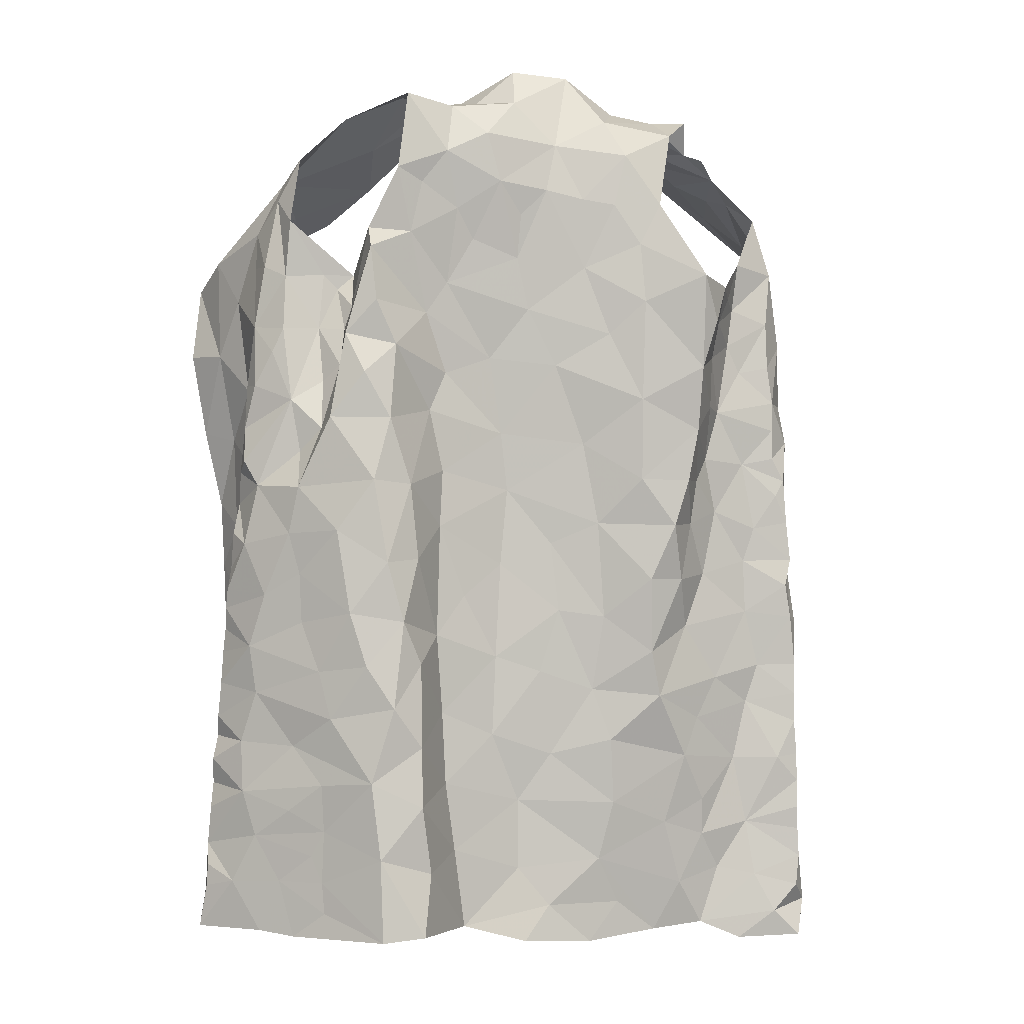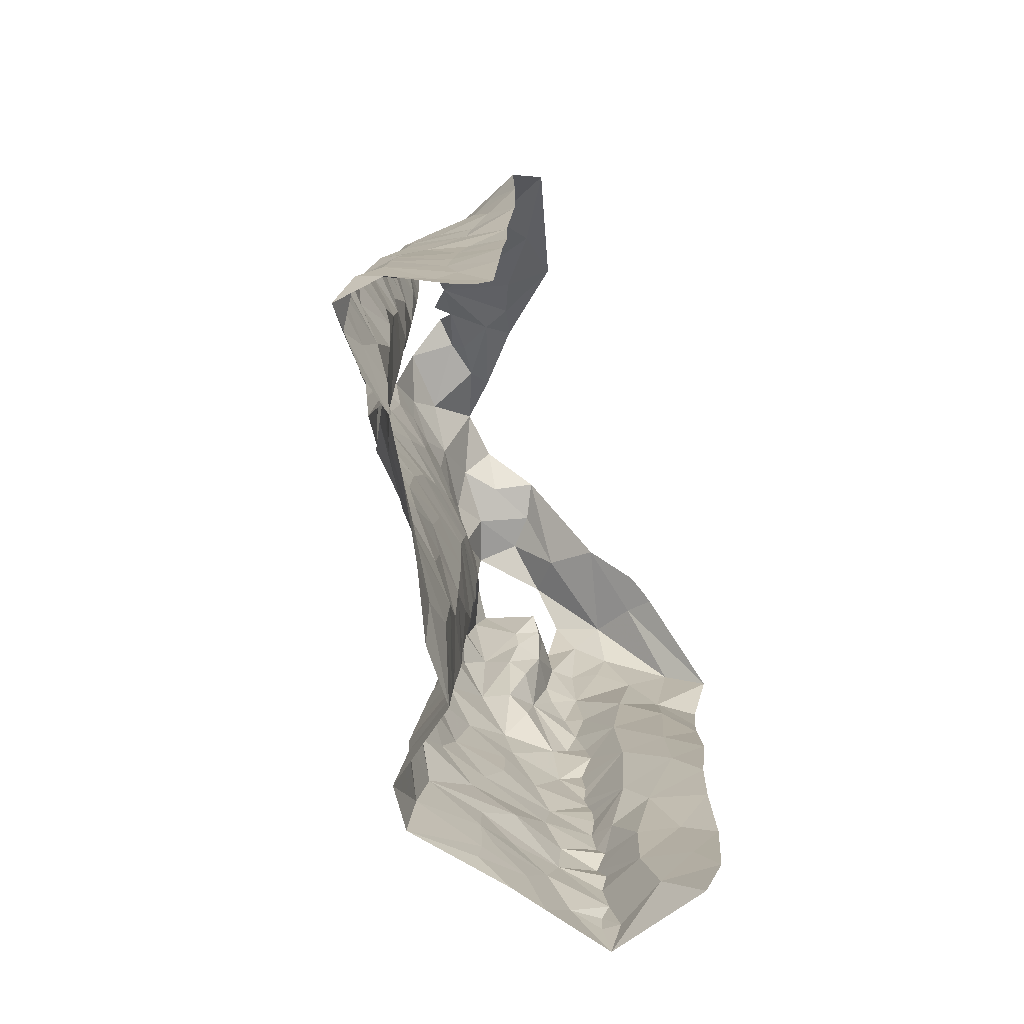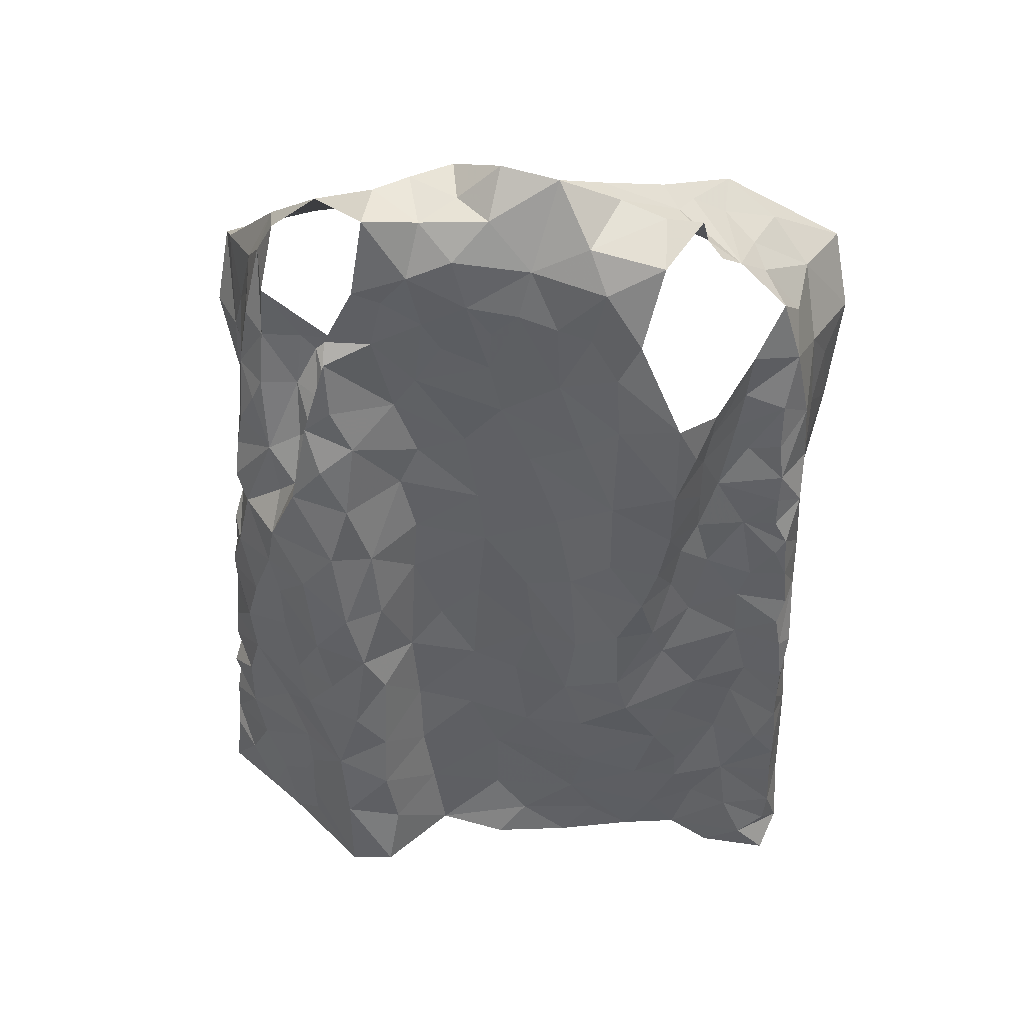
<metadata>
{"format":"obj","ext":"obj","renderer":"f3d","projection":"perspective","resolution":1024,"background":"white","views":[{"elev":-0.0,"azim":-15.0,"up":"+Y"},{"elev":-78.7,"azim":106.4,"up":"+Y"},{"elev":43.3,"azim":5.0,"up":"+Y"}]}
</metadata>
<code>
v -0.5498 0.03844 -1.079
v -0.5439 0.07776 -1.074
v -0.5415 0.1178 -1.083
v -0.5391 0.1529 -1.079
v -0.536 0.1758 -1.085
v -0.5322 0.2406 -1.079
v -0.5199 0.2595 -1.099
v -0.5179 0.4177 -1.074
v -0.5068 0.5193 -1.074
v -0.5295 0.5184 -1.2
v -0.5104 0.3845 -1.203
v -0.5165 0.03076 -1.171
v -0.5132 0.2522 -1.194
v -0.5319 0.6651 -1.223
v -0.469 0.6673 -1.062
v -0.4867 0.6778 -1.081
v -0.5202 0.08873 -1.189
v -0.5136 0.4463 -1.2
v -0.5045 0.5104 -1.17
v -0.5029 0.5607 -1.086
v -0.5425 0.07305 -1.091
v -0.491 0.6786 -1.109
v -0.5223 0.1739 -1.194
v -0.5193 0.2038 -1.162
v -0.5089 0.3115 -1.196
v -0.4991 0.4043 -1.122
v -0.5424 0.5967 -1.203
v -0.5192 0.595 -1.167
v -0.5191 0.6904 -1.183
v -0.4966 0.6185 -1.081
v -0.5174 0.08177 -1.135
v -0.5194 0.1338 -1.168
v -0.5132 0.2041 -1.122
v -0.5166 0.1473 -1.12
v -0.5097 0.2769 -1.139
v -0.5038 0.3569 -1.169
v -0.5021 0.4239 -1.166
v -0.4956 0.5588 -1.129
v -0.5064 0.3169 -1.117
v -0.4962 0.4842 -1.118
v -0.5043 0.648 -1.141
v -0.04292 0.6602 -0.988
v -0.0451 0.6263 -1.001
v -0.05092 0.5915 -1.005
v -0.05111 0.5429 -1.009
v -0.0653 0.4692 -1.01
v -0.05334 0.3763 -1.025
v -0.06311 0.2334 -1.014
v -0.05532 0.1516 -1.02
v -0.01463 0.009935 -1.024
v 0.04698 0.01106 -1.018
v 0.02061 0.03634 -1.017
v 0.04484 0.06152 -1.019
v 0.04754 0.1177 -1.022
v 0.04444 0.2266 -1.024
v 0.04571 0.284 -1.026
v 0.03553 0.3639 -1.025
v 0.03588 0.4696 -1.031
v -0.008836 0.5794 -1.041
v -0.0385 0.4385 -1.031
v -0.02154 0.6064 -1.04
v 0.004595 0.4215 -1.034
v -0.05275 0.02601 -1.034
v 0.002249 0.07297 -1.026
v -0.05457 0.1159 -1.025
v -0.003137 0.2465 -1.037
v 0.008818 0.2832 -1.035
v -0.006163 0.3888 -1.036
v -0.004298 0.3377 -1.035
v -0.006742 0.4863 -1.038
v -0.05093 0.4912 -1.025
v -0.0347 0.5384 -1.034
v -0.03404 0.08053 -1.035
v -0.01681 0.1899 -1.036
v 0.02611 0.1903 -1.023
v -0.004673 0.1257 -1.032
v -0.04148 0.2724 -1.021
v -0.4025 0.669 -1.059
v -0.4083 0.6376 -1.037
v -0.4155 0.6149 -1.038
v -0.4411 0.5187 -1.02
v -0.4657 0.4622 -1.008
v -0.4642 0.38 -1.009
v -0.4622 0.3336 -1.008
v -0.4435 0.1366 -0.9935
v -0.4541 0.113 -1.002
v -0.5426 0.09808 -1.075
v -0.5374 0.1999 -1.076
v -0.5312 0.2212 -1.087
v -0.5296 0.273 -1.076
v -0.527 0.3026 -1.08
v -0.5249 0.3248 -1.08
v -0.5251 0.3454 -1.076
v -0.5237 0.3636 -1.073
v -0.5197 0.3839 -1.077
v -0.5102 0.4461 -1.088
v -0.5097 0.4764 -1.083
v -0.5091 0.4875 -1.063
v -0.4984 0.5607 -1.066
v -0.4829 0.5931 -1.056
v -0.4317 0.6692 -1.061
v -0.4978 0.4639 -1.051
v -0.4182 0.6553 -1.06
v -0.4696 0.03576 -1.014
v -0.4816 0.0876 -1.024
v -0.5131 0.1711 -1.045
v -0.4595 0.4966 -1.034
v -0.4672 0.5463 -1.039
v -0.4984 0.03919 -1.036
v -0.5014 0.266 -1.038
v -0.469 0.2159 -1.018
v -0.5071 0.3102 -1.042
v -0.4361 0.5645 -1.039
v -0.4736 0.4181 -1.014
v -0.4941 0.3594 -1.031
v -0.5222 0.0848 -1.052
v -0.5141 0.2188 -1.049
v -0.5105 0.4077 -1.052
v -0.5023 0.1296 -1.037
v -0.4377 0.6167 -1.055
v 0.05994 0.0434 -1.039
v 0.04854 0.09024 -1.021
v 0.04644 0.1398 -1.02
v 0.04713 0.1663 -1.023
v 0.04702 0.1933 -1.024
v 0.04467 0.2544 -1.024
v 0.04069 0.3319 -1.025
v 0.04236 0.3898 -1.029
v 0.03829 0.4274 -1.03
v 0.02687 0.4545 -1.03
v 0.02399 0.4922 -1.032
v 0.02433 0.5207 -1.034
v 0.02531 0.5487 -1.035
v -0.01588 0.6426 -1.042
v -0.03036 0.6507 -1.015
v -0.4726 0.616 -1.053
v -0.07541 0.8015 -1.123
v -0.04749 0.794 -1.045
v -0.007286 0.7565 -1.083
v -0.1029 0.8178 -1.119
v -0.1555 0.8459 -1.077
v -0.1045 0.8221 -1.063
v -0.06609 0.8313 -1.045
v -0.06097 0.8015 -1.061
v -0.03011 0.7772 -1.062
v -0.08791 0.8085 -1.095
v 0.03027 0.001972 -1.13
v 0.02643 0.02844 -1.145
v 0.06812 0.538 -1.176
v -0.04337 0.7843 -1.183
v 0.05588 0.009756 -1.064
v 0.03329 0.1258 -1.151
v -0.01112 0.6886 -1.039
v 0.0345 0.003845 -1.116
v 0.06424 0.7126 -1.205
v 0.01255 0.7366 -1.057
v 0.02991 0.6806 -1.055
v 0.03845 0.2816 -1.159
v 0.03725 0.2034 -1.155
v 0.05496 0.4415 -1.171
v 0.03652 0.08808 -1.116
v 0.04034 0.1381 -1.107
v -0.01775 0.7641 -1.113
v 0.04048 0.255 -1.114
v 0.04003 0.3079 -1.122
v 0.05179 0.268 -1.067
v 0.05163 0.3245 -1.04
v 0.04932 0.442 -1.064
v 0.02096 0.5847 -1.038
v 0.06098 0.6169 -1.145
v 0.07782 0.6517 -1.176
v 0.03418 0.7207 -1.143
v 0.001432 0.7535 -1.17
v -0.04562 0.7818 -1.134
v 0.04635 0.3349 -1.083
v 0.05489 0.2143 -1.061
v 0.04985 0.3894 -1.06
v 0.04715 0.4922 -1.091
v 0.03942 0.04768 -1.1
v 0.0411 0.1904 -1.11
v 0.04419 0.3948 -1.119
v 0.05268 0.5695 -1.128
v 0.04599 0.5088 -1.052
v 0.04269 0.3509 -1.16
v 0.05645 0.1084 -1.058
v 0.0474 0.5468 -1.074
v 0.05345 0.5006 -1.143
v 0.021 0.629 -1.043
v 0.04627 0.4473 -1.126
v 0.02669 0.7118 -1.085
v 0.04661 0.6557 -1.114
v 0.05585 0.1669 -1.06
v 0.0436 0.6077 -1.066
v -0.4244 0.7242 -1.185
v -0.3707 0.7653 -1.139
v -0.4064 0.7335 -1.177
v -0.4355 0.719 -1.19
v -0.4649 0.7207 -1.059
v -0.4528 0.7826 -1.074
v -0.3551 0.8438 -1.052
v -0.377 0.7974 -1.09
v -0.4094 0.8222 -1.064
v -0.4719 0.7438 -1.09
v -0.4623 0.7639 -1.122
v -0.4431 0.7369 -1.162
v -0.4877 0.7135 -1.121
v -0.2693 0.7587 -1.001
v -0.2478 0.7272 -1.005
v -0.1574 0.738 -0.9895
v -0.1133 0.7389 -0.9819
v -0.3707 0.7685 -0.9996
v -0.2886 0.8476 -1.091
v -0.3461 0.7557 -1.005
v -0.3595 0.8405 -1.007
v -0.3258 0.8424 -1.075
v -0.3219 0.7861 -1.002
v -0.09848 0.8298 -1.05
v -0.312 0.8325 -1.022
v -0.1879 0.743 -0.9959
v -0.09617 0.8099 -1.003
v -0.243 0.8746 -1.052
v -0.1455 0.7867 -0.991
v -0.1619 0.8216 -1.01
v -0.2231 0.7514 -1.001
v -0.2816 0.8051 -1.003
v -0.2507 0.8382 -1.021
v -0.2124 0.7959 -1.008
v -0.1915 0.8691 -1.043
v -0.1387 0.839 -1.062
v -0.281 0.8414 -1.049
v -0.3968 0.0386 -0.943
v -0.4433 0.05963 -0.9918
v -0.3107 0.7318 -1.008
v -0.216 0.05282 -1.018
v -0.3988 0.691 -0.9919
v -0.1731 0.01462 -1.021
v -0.07895 0.06882 -1.023
v -0.05861 0.6257 -0.9683
v -0.1329 0.6996 -0.9827
v -0.4739 0.1552 -1.014
v -0.3568 0.04174 -0.9432
v -0.2942 0.7028 -1.012
v -0.09754 0.1305 -1.014
v -0.07663 0.325 -1.012
v -0.4221 0.5796 -1.025
v -0.2426 0.02069 -1.007
v -0.07289 0.4267 -1.007
v -0.08625 0.4693 -0.9738
v -0.1855 0.6764 -0.9978
v -0.1104 0.2581 -0.9902
v -0.1568 0.215 -1.003
v -0.07874 0.1969 -1.007
v -0.3037 0.03825 -1.008
v -0.4007 0.4689 -0.9667
v -0.08778 0.372 -0.9911
v -0.4452 0.08804 -0.9943
v -0.3893 0.3913 -0.9596
v -0.1621 0.612 -0.9905
v -0.1527 0.1527 -1.008
v -0.1652 0.09658 -1.017
v -0.1037 0.02187 -1.03
v -0.1434 0.05203 -1.024
v -0.07508 0.5795 -0.9629
v -0.423 0.3434 -0.9701
v -0.4222 0.608 -0.9971
v -0.4073 0.5709 -0.9789
v -0.439 0.2434 -0.9844
v -0.4381 0.5283 -0.9906
v -0.3836 0.5273 -0.9734
v -0.1742 0.2643 -1.009
v -0.1297 0.6437 -0.9766
v -0.357 0.7076 -1.006
v -0.3399 0.6307 -1.015
v -0.3191 0.6602 -1.016
v -0.2464 0.09007 -1.021
v -0.07529 0.6684 -0.9542
v -0.4484 0.2877 -0.9932
v -0.4089 0.2937 -0.9622
v -0.3845 0.2545 -0.9514
v -0.3552 0.2948 -0.968
v -0.1203 0.3017 -0.9852
v -0.1645 0.336 -1.002
v -0.2503 0.6854 -1.01
v -0.07705 0.5186 -0.972
v -0.1855 0.5048 -1.003
v -0.1323 0.4706 -0.9794
v -0.1325 0.5482 -0.9769
v -0.3982 0.1143 -0.9478
v -0.3234 0.1773 -1.003
v -0.3575 0.1617 -0.9511
v -0.3479 0.09882 -0.9573
v -0.314 0.1125 -1.006
v -0.2463 0.1564 -1.023
v -0.446 0.1804 -0.9923
v -0.4335 0.4213 -0.9798
v -0.374 0.3353 -0.9584
v -0.3315 0.3199 -1.005
v -0.3562 0.394 -0.9763
v -0.3236 0.4781 -1.015
v -0.3268 0.4248 -1.013
v -0.3631 0.4647 -0.9774
v -0.3759 0.5976 -0.9845
v -0.2147 0.2014 -1.017
v -0.4054 0.1851 -0.9547
v -0.1 0.4254 -0.9742
v -0.1227 0.373 -0.9795
v -0.3566 0.2168 -0.9581
v -0.3258 0.2449 -1.008
v -0.2635 0.5149 -1.022
v -0.2573 0.4596 -1.022
v -0.337 0.5366 -1.013
v -0.2733 0.2216 -1.018
v -0.2392 0.6357 -1.01
v -0.3198 0.5732 -1.019
v -0.2078 0.342 -1.012
v -0.3018 0.357 -1.016
v -0.264 0.3873 -1.022
v -0.2154 0.4077 -1.014
v -0.2694 0.2974 -1.02
v -0.2127 0.5814 -1.005
v -0.2752 0.5883 -1.021
v -0.171 0.4272 -1
v -0.2259 0.2825 -1.015
v -0.3988 0.7095 -1.004
v -0.3949 0.6399 -0.9846
f 94 26 39
f 34 4 5
f 24 23 32
f 20 9 99
f 38 20 30
f 28 27 10
f 21 2 87
f 31 1 21
f 30 15 16
f 39 91 92
f 19 10 18
f 40 20 38
f 41 22 206
f 100 136 30
f 101 15 120
f 39 90 91
f 39 92 93
f 26 95 8
f 206 29 41
f 21 3 31
f 12 1 31
f 15 30 136
f 15 136 120
f 32 23 17
f 7 89 6
f 39 7 90
f 39 93 94
f 96 26 8
f 97 40 96
f 40 9 20
f 30 99 100
f 14 27 28
f 3 21 87
f 30 16 22
f 17 12 31
f 4 34 3
f 31 3 34
f 88 89 33
f 33 35 24
f 24 35 13
f 7 39 35
f 35 25 13
f 35 39 36
f 36 25 35
f 11 25 36
f 11 36 37
f 36 39 26
f 26 94 95
f 18 11 37
f 9 97 98
f 9 40 97
f 30 20 99
f 28 29 14
f 31 32 17
f 34 5 88
f 88 33 34
f 24 34 33
f 24 13 23
f 28 19 38
f 29 28 41
f 30 22 41
f 34 32 31
f 24 32 34
f 26 96 40
f 37 26 40
f 18 37 19
f 37 36 26
f 19 28 10
f 40 19 37
f 30 41 38
f 40 38 19
f 28 38 41
f 7 33 89
f 35 33 7
f 43 134 135
f 64 53 122
f 42 43 135
f 76 122 54
f 69 244 77
f 62 68 128
f 47 60 247
f 66 55 126
f 247 60 46
f 57 69 127
f 125 75 124
f 67 126 56
f 70 131 132
f 134 43 61
f 72 59 61
f 72 45 71
f 130 70 62
f 72 133 59
f 43 44 61
f 61 44 72
f 76 123 124
f 65 237 73
f 76 65 73
f 76 54 123
f 66 75 55
f 75 66 74
f 48 74 66
f 66 77 48
f 67 56 127
f 244 69 47
f 128 68 57
f 130 62 129
f 70 58 131
f 70 130 58
f 132 133 72
f 45 72 44
f 51 52 50
f 64 52 53
f 50 52 63
f 52 64 63
f 49 65 74
f 48 252 74
f 67 66 126
f 68 69 57
f 67 127 69
f 72 70 132
f 60 71 46
f 71 60 70
f 64 73 63
f 73 237 63
f 73 64 76
f 75 76 124
f 74 65 76
f 76 64 122
f 49 74 252
f 60 68 62
f 70 60 62
f 71 70 72
f 75 74 76
f 67 77 66
f 68 47 69
f 68 60 47
f 77 67 69
f 116 87 2
f 116 3 87
f 88 117 89
f 110 277 112
f 112 91 90
f 115 93 112
f 89 117 6
f 103 120 80
f 8 95 118
f 97 96 102
f 108 136 100
f 108 100 99
f 113 245 120
f 108 120 136
f 95 94 118
f 256 105 232
f 79 78 103
f 102 98 97
f 82 81 107
f 112 92 91
f 80 79 103
f 115 84 83
f 245 80 120
f 120 103 101
f 104 232 105
f 105 256 86
f 119 86 85
f 4 3 106
f 5 4 106
f 267 110 111
f 110 90 6
f 90 110 112
f 110 267 277
f 82 107 102
f 102 96 118
f 118 96 8
f 102 108 98
f 9 108 99
f 9 98 108
f 81 113 108
f 1 116 2
f 104 105 109
f 119 105 86
f 106 88 5
f 117 110 6
f 277 84 112
f 112 93 92
f 118 94 115
f 112 84 115
f 118 114 102
f 107 81 108
f 108 113 120
f 119 116 105
f 1 109 116
f 116 119 3
f 106 3 119
f 240 119 85
f 115 83 114
f 93 115 94
f 115 114 118
f 102 107 108
f 116 109 105
f 106 117 88
f 294 111 106
f 106 119 240
f 294 106 240
f 111 117 106
f 110 117 111
f 114 82 102
f 129 62 128
f 167 127 56
f 59 133 169
f 121 53 52
f 52 51 121
f 55 75 125
f 90 7 6
f 2 21 1
f 103 78 101
f 144 145 146
f 139 145 156
f 138 145 144
f 144 142 217
f 142 144 146
f 140 141 146
f 146 229 142
f 145 137 146
f 229 146 141
f 137 140 146
f 145 139 163
f 143 144 217
f 137 145 174
f 174 145 163
f 126 55 176
f 126 176 166
f 163 139 172
f 129 128 177
f 134 157 153
f 135 153 42
f 183 131 58
f 154 179 151
f 154 148 179
f 150 173 155
f 165 158 184
f 160 181 184
f 137 174 150
f 150 140 137
f 166 164 175
f 176 55 125
f 133 132 183
f 53 121 122
f 51 151 121
f 185 192 123
f 122 185 54
f 188 134 61
f 187 189 160
f 190 139 156
f 148 154 147
f 167 177 127
f 167 56 166
f 166 56 126
f 129 177 168
f 177 57 127
f 183 58 168
f 187 160 149
f 151 179 121
f 192 124 123
f 170 182 149
f 157 156 153
f 134 153 135
f 134 188 157
f 148 161 179
f 174 163 173
f 164 158 165
f 159 158 164
f 175 167 166
f 159 164 180
f 180 162 159
f 128 57 177
f 58 130 129
f 132 131 183
f 54 185 123
f 192 125 124
f 125 192 176
f 152 161 148
f 149 171 170
f 181 175 184
f 164 165 175
f 168 189 178
f 177 181 168
f 58 129 168
f 181 160 189
f 162 152 159
f 59 188 61
f 188 59 169
f 170 171 191
f 172 139 190
f 191 172 190
f 172 173 163
f 173 172 155
f 175 177 167
f 183 168 178
f 172 191 171
f 171 155 172
f 186 193 133
f 156 157 190
f 176 180 164
f 168 181 189
f 185 161 162
f 152 162 161
f 191 157 193
f 193 182 191
f 178 182 186
f 179 161 185
f 164 166 176
f 180 176 192
f 175 181 177
f 121 179 185
f 175 165 184
f 192 185 162
f 122 121 185
f 187 149 182
f 178 186 183
f 187 182 178
f 187 178 189
f 150 174 173
f 190 157 191
f 186 133 183
f 182 193 186
f 170 191 182
f 192 162 180
f 193 157 188
f 169 193 188
f 133 193 169
f 206 203 204
f 196 194 197
f 197 14 205
f 29 206 204
f 195 201 212
f 201 215 212
f 201 202 200
f 215 201 200
f 78 198 101
f 16 206 22
f 199 203 198
f 202 201 204
f 201 195 204
f 198 15 101
f 206 16 203
f 15 203 16
f 202 204 199
f 14 29 205
f 203 15 198
f 204 203 199
f 195 205 204
f 29 204 205
f 196 205 195
f 197 205 196
f 213 216 211
f 211 216 214
f 224 207 208
f 222 210 220
f 143 217 220
f 214 200 202
f 218 214 216
f 223 217 229
f 229 141 228
f 212 215 230
f 215 200 218
f 215 218 230
f 221 212 230
f 216 213 233
f 207 216 233
f 209 210 222
f 209 222 219
f 223 220 217
f 218 225 226
f 225 218 216
f 225 216 207
f 228 223 229
f 219 227 224
f 227 222 223
f 226 228 221
f 223 228 227
f 200 214 218
f 230 218 226
f 222 227 219
f 226 221 230
f 225 227 226
f 226 227 228
f 217 142 229
f 225 207 227
f 227 207 224
f 220 223 222
f 259 252 251
f 268 81 82
f 231 232 104
f 295 82 114
f 81 268 245
f 265 235 79
f 253 292 291
f 264 83 84
f 238 42 276
f 252 250 251
f 243 65 49
f 210 209 239
f 45 284 71
f 42 238 43
f 274 233 272
f 211 324 272
f 236 234 246
f 236 261 262
f 239 276 210
f 264 84 277
f 81 245 113
f 283 208 207
f 233 213 272
f 262 234 236
f 48 77 250
f 243 237 65
f 209 249 239
f 85 86 256
f 295 114 83
f 272 324 235
f 243 49 252
f 284 45 263
f 238 263 44
f 271 276 239
f 294 240 85
f 82 295 254
f 268 82 254
f 250 77 244
f 48 250 252
f 209 219 249
f 80 265 79
f 245 265 80
f 233 242 207
f 246 234 253
f 260 243 259
f 263 45 44
f 44 43 238
f 278 277 267
f 295 83 264
f 244 281 250
f 255 47 247
f 305 247 248
f 245 268 265
f 237 260 261
f 304 111 294
f 241 291 288
f 264 257 295
f 255 244 47
f 306 255 305
f 247 46 248
f 224 249 219
f 262 260 234
f 46 284 248
f 256 232 231
f 264 296 257
f 247 305 255
f 313 258 249
f 271 239 249
f 250 281 270
f 243 252 259
f 284 46 71
f 256 288 85
f 304 294 85
f 231 241 288
f 256 231 288
f 281 244 255
f 254 269 268
f 257 296 298
f 283 313 249
f 251 250 270
f 269 266 268
f 303 259 251
f 249 258 271
f 303 293 259
f 272 213 211
f 260 237 243
f 237 261 63
f 260 262 261
f 267 111 304
f 238 276 263
f 263 276 271
f 263 271 287
f 278 296 264
f 265 268 266
f 265 266 302
f 302 325 265
f 85 288 304
f 288 291 290
f 288 290 304
f 253 291 241
f 306 305 322
f 283 249 224
f 271 258 287
f 272 273 274
f 302 273 325
f 272 235 273
f 325 273 235
f 293 260 259
f 260 293 275
f 260 275 234
f 292 253 275
f 277 278 264
f 296 278 279
f 279 278 267
f 279 280 296
f 304 279 267
f 270 282 315
f 281 255 306
f 282 281 306
f 282 270 281
f 266 269 302
f 269 311 302
f 273 302 314
f 283 224 208
f 263 287 284
f 248 284 286
f 285 286 287
f 287 286 284
f 304 290 307
f 289 307 290
f 289 290 292
f 290 291 292
f 234 275 253
f 293 289 292
f 275 293 292
f 295 257 254
f 254 257 301
f 301 257 298
f 298 300 301
f 280 297 296
f 297 298 296
f 269 254 301
f 299 301 300
f 269 301 311
f 301 299 311
f 311 299 309
f 270 315 323
f 270 303 251
f 274 242 233
f 303 312 293
f 312 303 323
f 270 323 303
f 308 312 319
f 274 283 242
f 320 258 313
f 283 274 313
f 321 313 274
f 321 274 273
f 320 313 321
f 283 207 242
f 286 322 305
f 248 286 305
f 322 282 306
f 285 287 320
f 320 287 258
f 320 309 285
f 307 289 308
f 307 280 279
f 289 293 312
f 299 310 309
f 299 300 310
f 310 300 317
f 314 311 309
f 319 323 315
f 308 289 312
f 279 304 307
f 314 302 311
f 314 321 273
f 285 322 286
f 318 282 322
f 315 282 318
f 300 298 297
f 317 319 315
f 300 297 316
f 316 317 300
f 317 315 318
f 317 316 319
f 316 297 319
f 297 280 308
f 297 308 319
f 317 318 310
f 308 280 307
f 309 320 321
f 285 309 310
f 322 310 318
f 285 310 322
f 314 309 321
f 324 78 79
f 235 324 79
f 265 325 235
f 319 312 323

</code>
